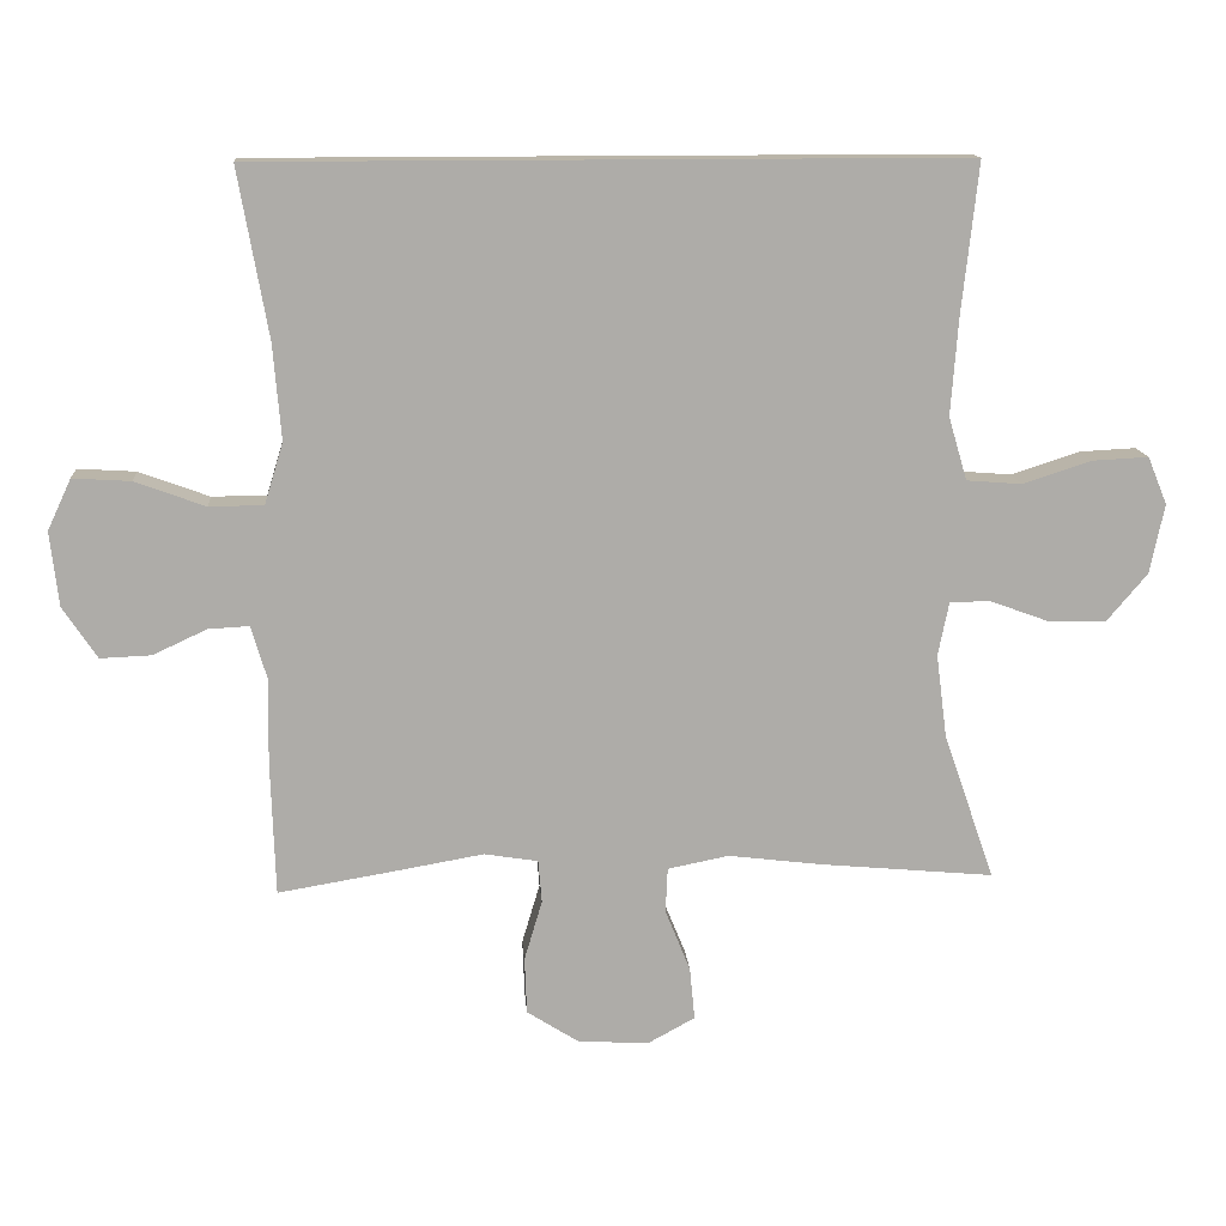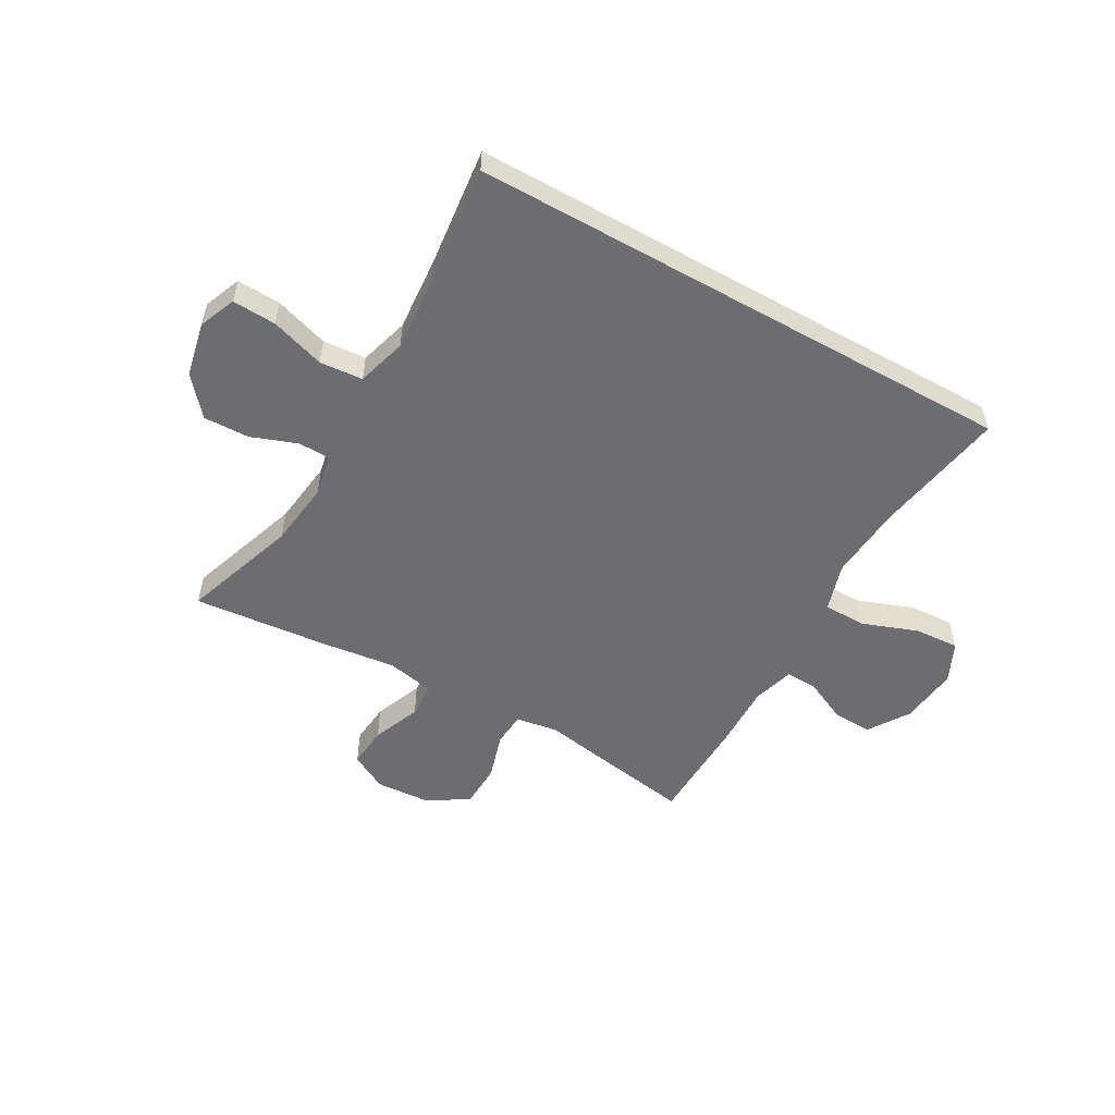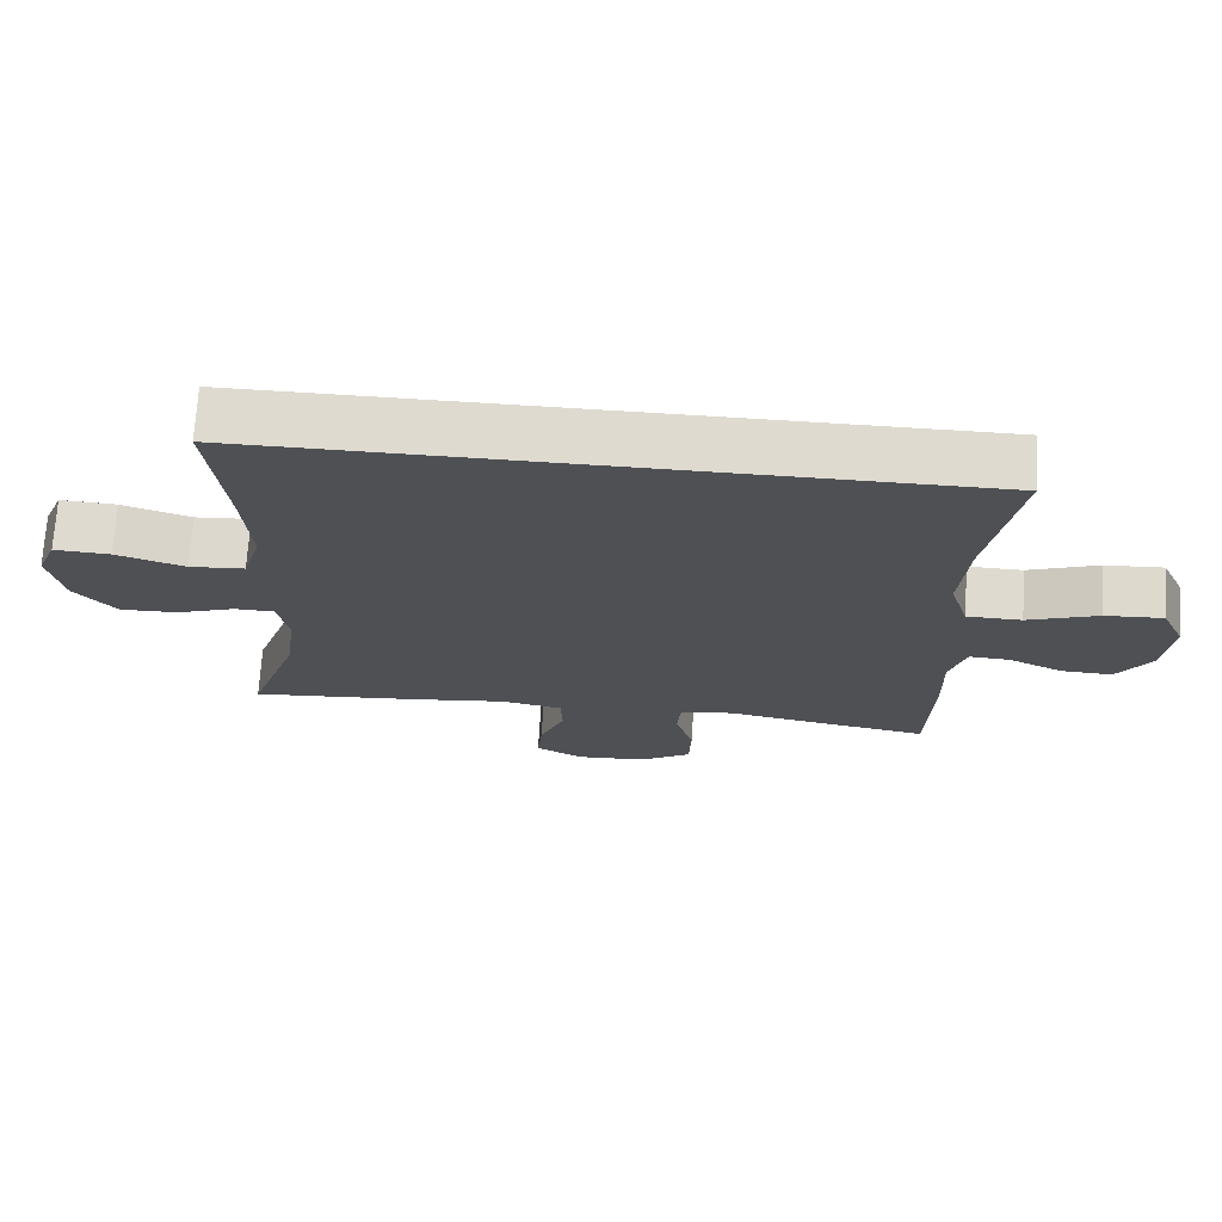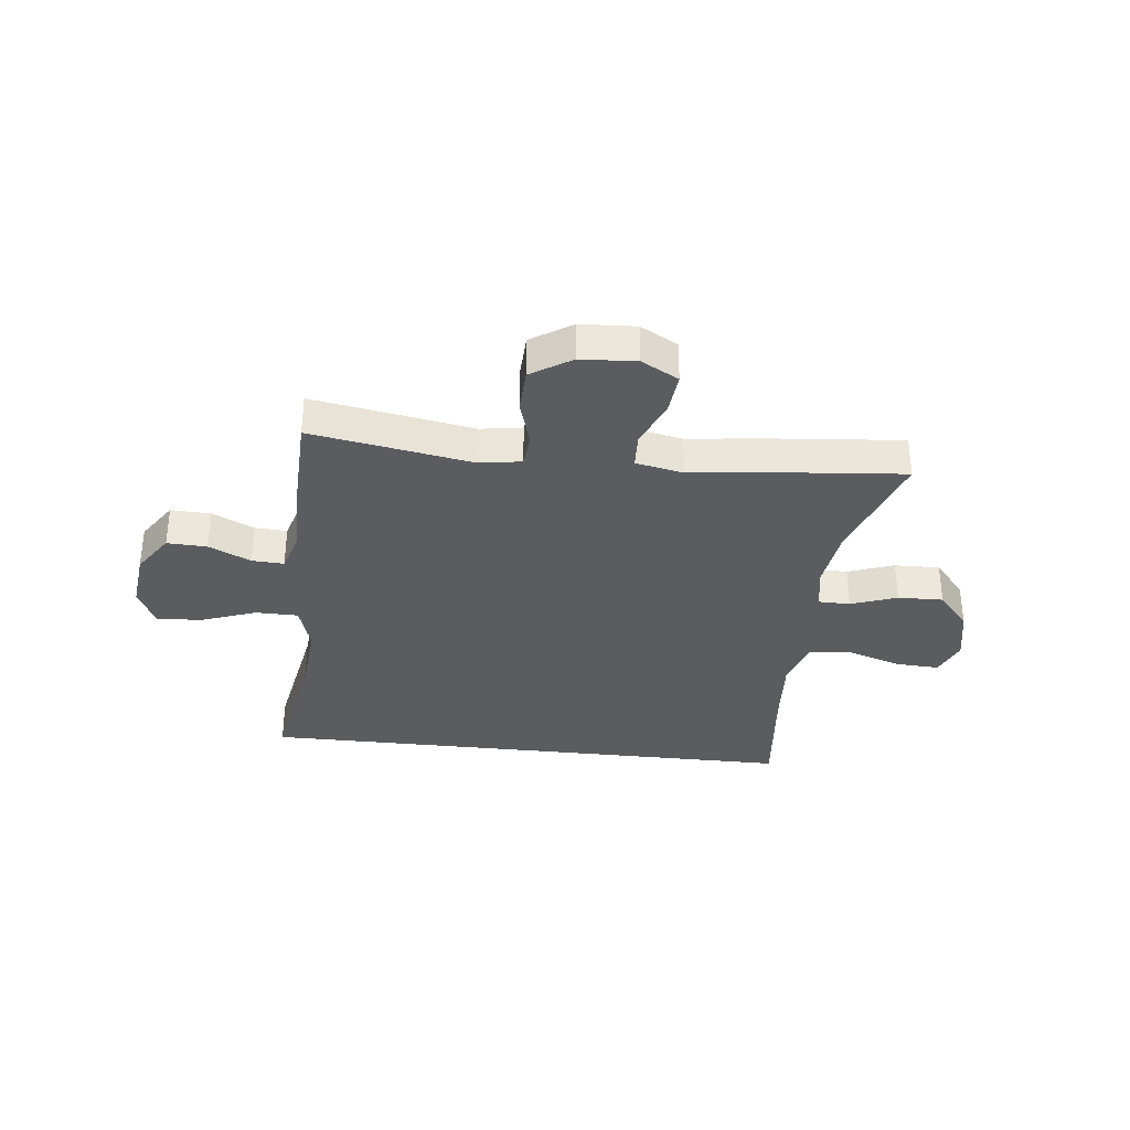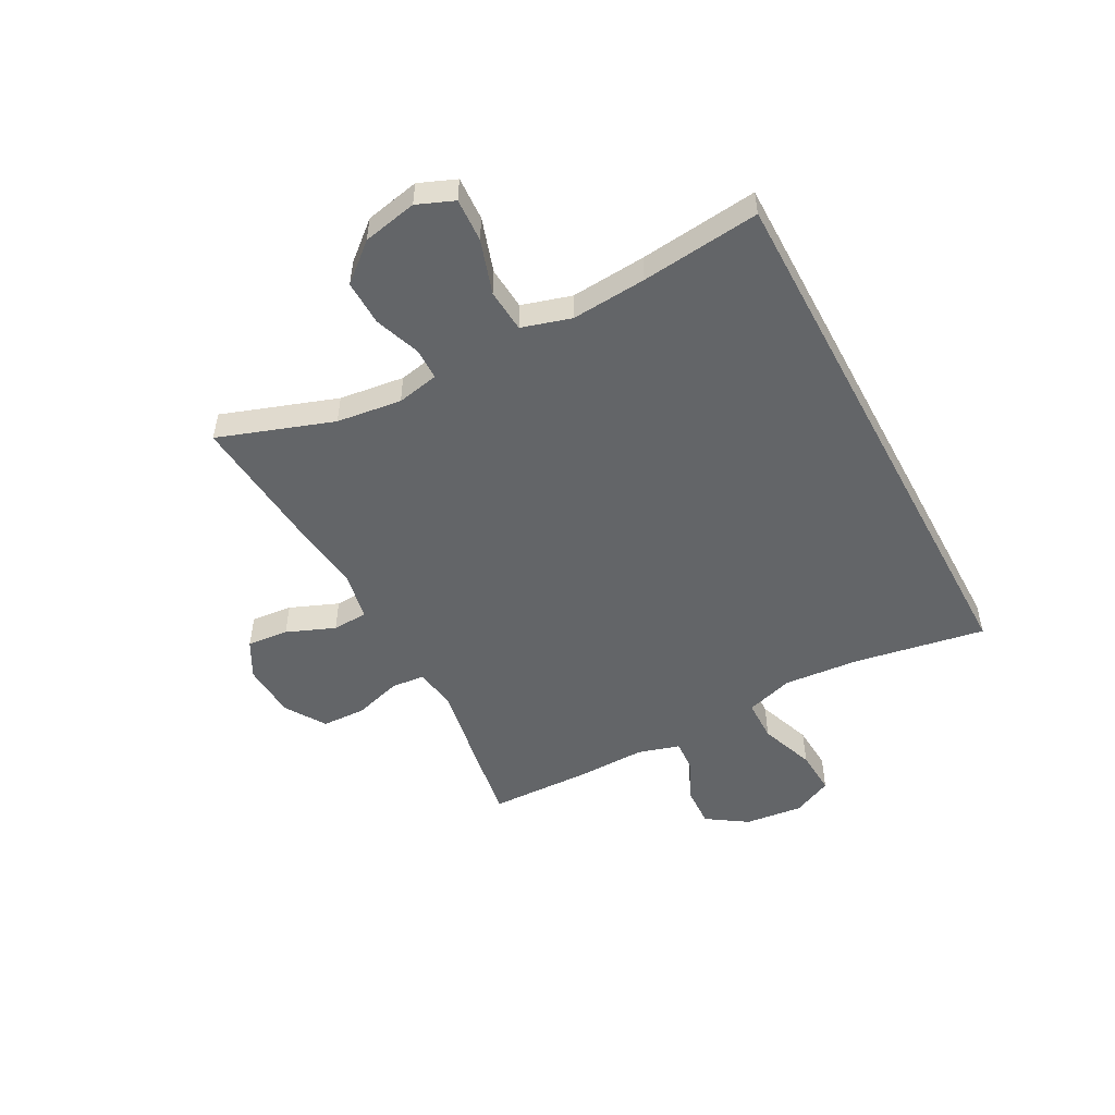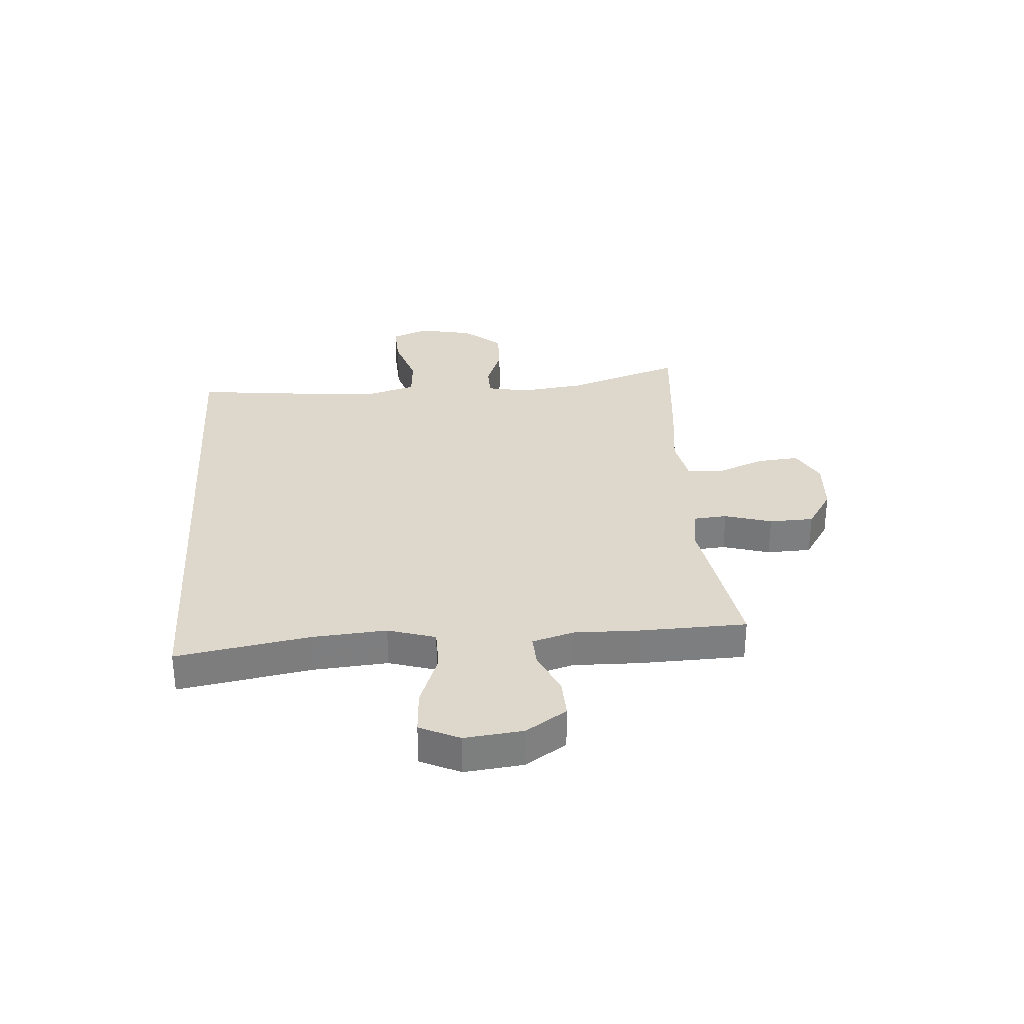
<metadata>
{"format":"obj","ext":"obj","renderer":"f3d","projection":"perspective","resolution":1024,"background":"white","views":[{"elev":13.5,"azim":175.7,"up":"+Z"},{"elev":-54.0,"azim":-29.3,"up":"+Y"},{"elev":71.0,"azim":3.6,"up":"+Z"},{"elev":-34.0,"azim":173.6,"up":"+Y"},{"elev":-51.4,"azim":-61.8,"up":"+Y"},{"elev":31.1,"azim":86.0,"up":"+Y"}]}
</metadata>
<code>
v 0.528 0.07 0.5
v 0.486 0.07 0.264
v 0.475 0.07 0.131
v 0.501 0.07 0.046
v 0.577 0.07 0.045
v 0.675 0.07 0.081
v 0.756 0.07 0.086
v 0.789 0.07 0.015
v 0.777 0.07 -0.089
v 0.729 0.07 -0.161
v 0.658 0.07 -0.158
v 0.583 0.07 -0.123
v 0.526 0.07 -0.12
v 0.504 0.07 -0.194
v 0.506 0.07 -0.312
v 0.5 0.07 -0.5
v 0.328 0.07 -0.471
v 0.214 0.07 -0.451
v 0.139 0.07 -0.463
v 0.134 0.07 -0.523
v 0.159 0.07 -0.607
v 0.156 0.07 -0.686
v 0.084 0.07 -0.732
v -0.015 0.07 -0.738
v -0.081 0.07 -0.702
v -0.074 0.07 -0.628
v -0.039 0.07 -0.542
v -0.042 0.07 -0.479
v -0.127 0.07 -0.462
v -0.259 0.07 -0.478
v -0.5 0.07 -0.5
v -0.429 0.07 -0.295
v -0.414 0.07 -0.179
v -0.429 0.07 -0.104
v -0.485 0.07 -0.103
v -0.567 0.07 -0.133
v -0.648 0.07 -0.135
v -0.705 0.07 -0.068
v -0.725 0.07 0.029
v -0.698 0.07 0.095
v -0.62 0.07 0.091
v -0.524 0.07 0.06
v -0.447 0.07 0.066
v -0.421 0.07 0.154
v -0.431 0.07 0.288
v -0.454 0.07 0.5
v 0.528 0 0.5
v 0.486 0 0.264
v 0.475 0 0.131
v 0.501 0 0.046
v 0.577 0 0.045
v 0.675 0 0.081
v 0.756 0 0.086
v 0.789 0 0.015
v 0.777 0 -0.089
v 0.729 0 -0.161
v 0.658 0 -0.158
v 0.583 0 -0.123
v 0.526 0 -0.12
v 0.504 0 -0.194
v 0.506 0 -0.312
v 0.5 0 -0.5
v 0.328 0 -0.471
v 0.214 0 -0.451
v 0.139 0 -0.463
v 0.134 0 -0.523
v 0.159 0 -0.607
v 0.156 0 -0.686
v 0.084 0 -0.732
v -0.015 0 -0.738
v -0.081 0 -0.702
v -0.074 0 -0.628
v -0.039 0 -0.542
v -0.042 0 -0.479
v -0.127 0 -0.462
v -0.259 0 -0.478
v -0.5 0 -0.5
v -0.429 0 -0.295
v -0.414 0 -0.179
v -0.429 0 -0.104
v -0.485 0 -0.103
v -0.567 0 -0.133
v -0.648 0 -0.135
v -0.705 0 -0.068
v -0.725 0 0.029
v -0.698 0 0.095
v -0.62 0 0.091
v -0.524 0 0.06
v -0.447 0 0.066
v -0.421 0 0.154
v -0.431 0 0.288
v -0.454 0 0.5
f 45 46 1 2
f 44 45 2 3
f 43 44 3 4
f 42 43 4
f 40 41 42
f 39 40 42
f 38 39 42
f 37 38 42
f 36 37 42
f 35 36 42
f 34 35 42 4
f 33 34 4 5
f 32 33 5
f 31 32 5
f 30 31 5
f 29 30 5
f 5 6 7
f 29 5 7
f 28 29 7
f 27 28 7
f 25 26 27
f 24 25 27
f 23 24 27
f 22 23 27
f 21 22 27
f 20 21 27
f 19 20 27
f 19 27 7
f 16 17 18
f 15 16 18
f 14 15 18
f 13 14 18 19
f 10 11 12
f 9 10 12
f 8 9 12
f 7 8 12
f 7 12 13
f 7 13 19
f 48 47 92 91
f 49 48 91 90
f 50 49 90 89
f 50 89 88
f 88 87 86
f 88 86 85
f 88 85 84
f 88 84 83
f 88 83 82
f 88 82 81
f 50 88 81 80
f 51 50 80 79
f 51 79 78
f 51 78 77
f 51 77 76
f 51 76 75
f 53 52 51
f 53 51 75
f 53 75 74
f 53 74 73
f 73 72 71
f 73 71 70
f 73 70 69
f 73 69 68
f 73 68 67
f 73 67 66
f 73 66 65
f 53 73 65
f 64 63 62
f 64 62 61
f 64 61 60
f 65 64 60 59
f 58 57 56
f 58 56 55
f 58 55 54
f 58 54 53
f 59 58 53
f 65 59 53
f 1 47 48 2
f 2 48 49 3
f 3 49 50 4
f 4 50 51 5
f 5 51 52 6
f 6 52 53 7
f 7 53 54 8
f 8 54 55 9
f 9 55 56 10
f 10 56 57 11
f 11 57 58 12
f 12 58 59 13
f 13 59 60 14
f 14 60 61 15
f 15 61 62 16
f 16 62 63 17
f 17 63 64 18
f 18 64 65 19
f 19 65 66 20
f 20 66 67 21
f 21 67 68 22
f 22 68 69 23
f 23 69 70 24
f 24 70 71 25
f 25 71 72 26
f 26 72 73 27
f 27 73 74 28
f 28 74 75 29
f 29 75 76 30
f 30 76 77 31
f 31 77 78 32
f 32 78 79 33
f 33 79 80 34
f 34 80 81 35
f 35 81 82 36
f 36 82 83 37
f 37 83 84 38
f 38 84 85 39
f 39 85 86 40
f 40 86 87 41
f 41 87 88 42
f 42 88 89 43
f 43 89 90 44
f 44 90 91 45
f 45 91 92 46
f 46 92 47 1

</code>
